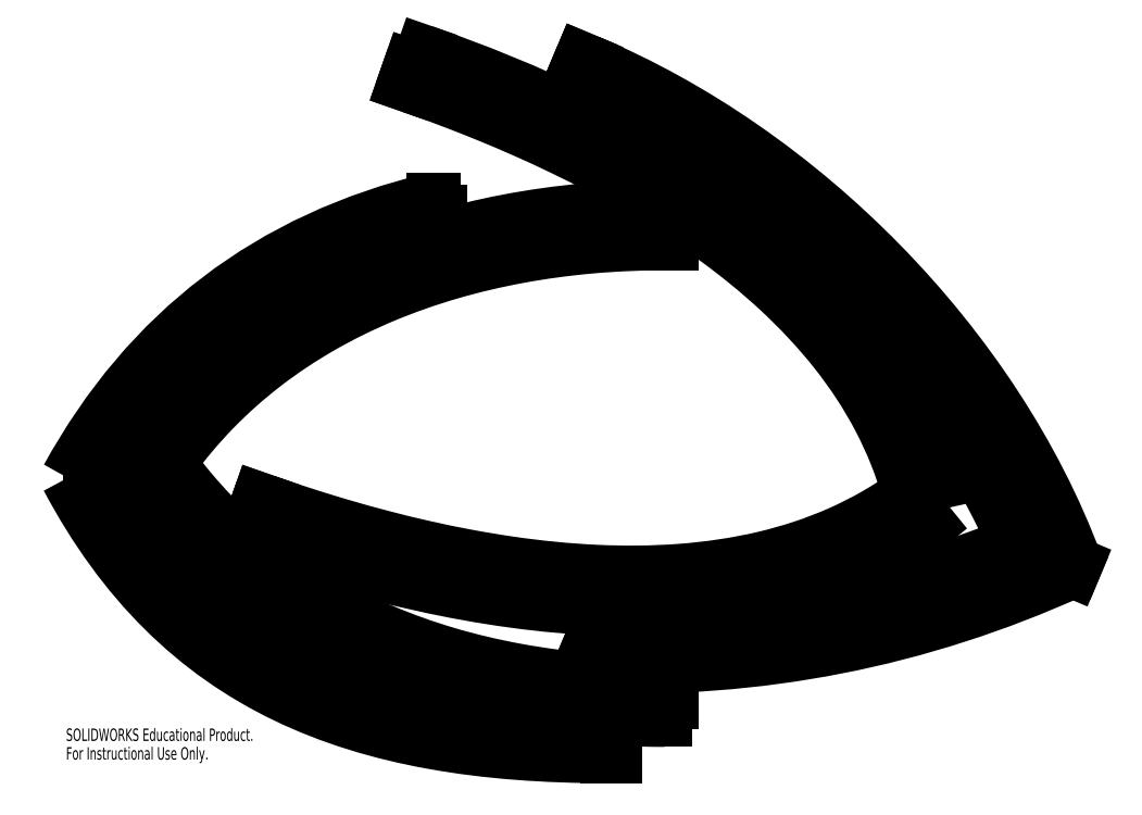
<metadata>
{"format":"dxf","ext":"dxf","renderer":"ezdxf+matplotlib","layout":"modelspace","background":"white","min_lineweight":24,"dpi":150}
</metadata>
<code>
0
SECTION
2
ENTITIES
0
LINE
8
0
10
7.027
20
1.392
30
0
11
6.909
21
1.392
31
0
0
LINE
8
0
10
6.909
20
1.392
30
0
11
6.909
21
1.195
31
0
0
LINE
8
0
10
6.909
20
1.195
30
0
11
7.027
21
1.195
31
0
0
LINE
8
0
10
7.027
20
1.195
30
0
11
7.027
21
1.392
31
0
0
LINE
8
0
10
7.027
20
8.565
30
0
11
6.909
21
8.565
31
0
0
LINE
8
0
10
6.909
20
8.565
30
0
11
6.909
21
8.368
31
0
0
LINE
8
0
10
6.909
20
8.368
30
0
11
7.027
21
8.368
31
0
0
LINE
8
0
10
7.027
20
8.368
30
0
11
7.027
21
8.565
31
0
0
SPLINE
8
0
210
0
220
0
230
1
70
     8
71
     3
72
     8
73
     4
74
     0
42
1e-09
43
1e-08
40
0
40
0
40
0
40
0
40
0.9933
40
0.9933
40
0.9933
40
0.9933
10
9.744
20
9.054
30
0
10
6.296
20
9.054
30
0
10
2.883
20
7.84
30
0
10
0.9988
20
4.939
30
0
0
LINE
8
0
10
9.744
20
8.758
30
0
11
9.744
21
9.054
31
0
0
LINE
8
0
10
9.862
20
8.758
30
0
11
9.744
21
8.758
31
0
0
LINE
8
0
10
9.862
20
8.463
30
0
11
9.862
21
8.758
31
0
0
LINE
8
0
10
9.744
20
8.463
30
0
11
9.862
21
8.463
31
0
0
SPLINE
8
0
210
0
220
0
230
1
70
     8
71
     3
72
    19
73
    15
74
     0
42
1e-09
43
1e-08
40
0
40
0
40
0
40
0
40
0.02999
40
0.05998
40
0.12
40
0.18
40
0.2399
40
0.3599
40
0.4799
40
0.5998
40
0.7198
40
0.8398
40
0.8998
40
0.9597
40
0.9597
40
0.9597
40
0.9597
10
1.676
20
4.885
30
0
10
1.731
20
4.963
30
0
10
1.845
20
5.116
30
0
10
2.082
20
5.411
30
0
10
2.396
20
5.759
30
0
10
2.799
20
6.145
30
0
10
3.37
20
6.616
30
0
10
4.144
20
7.129
30
0
10
5.156
20
7.625
30
0
10
6.237
20
8.005
30
0
10
7.373
20
8.272
30
0
10
8.351
20
8.403
30
0
10
9.145
20
8.454
30
0
10
9.544
20
8.463
30
0
10
9.744
20
8.463
30
0
0
SPLINE
8
0
210
0
220
0
230
1
70
     8
71
     3
72
    21
73
    17
74
     0
42
1e-09
43
1e-08
40
0
40
0
40
0
40
0
40
0.03001
40
0.06002
40
0.12
40
0.18
40
0.2401
40
0.3601
40
0.4801
40
0.6002
40
0.7202
40
0.7802
40
0.8402
40
0.9002
40
0.9302
40
0.9603
40
0.9603
40
0.9603
40
0.9603
10
9.744
20
1.298
30
0
10
9.64
20
1.298
30
0
10
9.432
20
1.3
30
0
10
9.021
20
1.313
30
0
10
8.513
20
1.345
30
0
10
7.916
20
1.41
30
0
10
7.135
20
1.533
30
0
10
6.194
20
1.756
30
0
10
5.13
20
2.135
30
0
10
4.137
20
2.631
30
0
10
3.376
20
3.144
30
0
10
2.81
20
3.617
30
0
10
2.407
20
4.004
30
0
10
2.091
20
4.354
30
0
10
1.85
20
4.651
30
0
10
1.733
20
4.807
30
0
10
1.676
20
4.885
30
0
0
LINE
8
0
10
9.862
20
1.298
30
0
11
9.744
21
1.298
31
0
0
LINE
8
0
10
9.862
20
1.002
30
0
11
9.862
21
1.298
31
0
0
LINE
8
0
10
9.744
20
1.002
30
0
11
9.862
21
1.002
31
0
0
LINE
8
0
10
9.744
20
0.707
30
0
11
9.744
21
1.002
31
0
0
SPLINE
8
0
210
0
220
0
230
1
70
     8
71
     3
72
     8
73
     4
74
     0
42
1e-09
43
1e-08
40
0.006714
40
0.006714
40
0.006714
40
0.006714
40
1
40
1
40
1
40
1
10
1
20
4.821
30
0
10
2.946
20
1.92
30
0
10
6.168
20
0.707
30
0
10
9.744
20
0.707
30
0
0
LINE
8
0
10
1
20
4.821
30
0
11
1.335
21
4.821
31
0
0
LINE
8
0
10
1.335
20
4.821
30
0
11
1.335
21
4.939
31
0
0
LINE
8
0
10
1.335
20
4.939
30
0
11
0.9988
21
4.939
31
0
0
LINE
8
0
10
3.158
20
3.975
30
0
11
3.06
21
3.697
31
0
0
LINE
8
0
10
3.046
20
4.014
30
0
11
3.158
21
3.975
31
0
0
LINE
8
0
10
3.144
20
4.293
30
0
11
3.046
21
4.014
31
0
0
LINE
8
0
10
3.255
20
4.254
30
0
11
3.144
21
4.293
31
0
0
SPLINE
8
0
210
0
220
0
230
1
70
     8
71
     3
72
    24
73
    20
74
     0
42
1e-09
43
1e-08
40
0.006583
40
0.006583
40
0.006583
40
0.006583
40
0.03023
40
0.06045
40
0.1209
40
0.1814
40
0.2418
40
0.3627
40
0.4836
40
0.6045
40
0.665
40
0.7254
40
0.7859
40
0.8463
40
0.8766
40
0.9068
40
0.937
40
0.9521
40
0.9672
40
0.9672
40
0.9672
40
0.9672
10
13.66
20
4.352
30
0
10
13.59
20
4.302
30
0
10
13.43
20
4.191
30
0
10
13.08
20
3.976
30
0
10
12.59
20
3.731
30
0
10
11.98
20
3.498
30
0
10
11.13
20
3.261
30
0
10
10.02
20
3.098
30
0
10
8.623
20
3.087
30
0
10
7.446
20
3.206
30
0
10
6.513
20
3.363
30
0
10
5.824
20
3.506
30
0
10
5.148
20
3.671
30
0
10
4.6
20
3.823
30
0
10
4.173
20
3.951
30
0
10
3.86
20
4.05
30
0
10
3.604
20
4.134
30
0
10
3.403
20
4.203
30
0
10
3.305
20
4.237
30
0
10
3.255
20
4.254
30
0
0
LINE
8
0
10
13.89
20
4.274
30
0
11
13.66
21
4.352
31
0
0
LINE
8
0
10
13.93
20
4.385
30
0
11
13.89
21
4.274
31
0
0
LINE
8
0
10
13.7
20
4.464
30
0
11
13.93
21
4.385
31
0
0
SPLINE
8
0
210
0
220
0
230
1
70
     8
71
     3
72
    24
73
    20
74
     0
42
1e-09
43
1e-08
40
0
40
0
40
0
40
0
40
0.01511
40
0.03023
40
0.06045
40
0.09068
40
0.1209
40
0.1814
40
0.2418
40
0.3023
40
0.3627
40
0.4836
40
0.6045
40
0.7254
40
0.7859
40
0.8463
40
0.9068
40
0.937
40
0.9606
40
0.9606
40
0.9606
40
0.9606
10
5.617
20
11.02
30
0
10
5.666
20
11
30
0
10
5.765
20
10.97
30
0
10
5.965
20
10.9
30
0
10
6.217
20
10.8
30
0
10
6.524
20
10.68
30
0
10
6.938
20
10.52
30
0
10
7.461
20
10.3
30
0
10
8.093
20
10.01
30
0
10
8.722
20
9.689
30
0
10
9.549
20
9.231
30
0
10
10.54
20
8.591
30
0
10
11.63
20
7.715
30
0
10
12.4
20
6.893
30
0
10
12.92
20
6.18
30
0
10
13.25
20
5.616
30
0
10
13.48
20
5.122
30
0
10
13.62
20
4.734
30
0
10
13.68
20
4.547
30
0
10
13.7
20
4.464
30
0
0
LINE
8
0
10
5.505
20
11.06
30
0
11
5.617
21
11.02
31
0
0
LINE
8
0
10
5.603
20
11.34
30
0
11
5.505
21
11.06
31
0
0
LINE
8
0
10
5.714
20
11.3
30
0
11
5.603
21
11.34
31
0
0
LINE
8
0
10
5.812
20
11.58
30
0
11
5.714
21
11.3
31
0
0
SPLINE
8
0
210
0
220
0
230
1
70
     8
71
     3
72
     8
73
     4
74
     0
42
1e-09
43
1e-08
40
0
40
0
40
0
40
0
40
1
40
1
40
1
40
1
10
14.39
20
4.163
30
0
10
13.55
20
8.164
30
0
10
9.139
20
10.41
30
0
10
5.812
20
11.58
30
0
0
SPLINE
8
0
210
0
220
0
230
1
70
     8
71
     3
72
     8
73
     4
74
     0
42
1e-09
43
1e-08
40
0
40
0
40
0
40
0
40
1
40
1
40
1
40
1
10
3.06
20
3.697
30
0
10
6.388
20
2.535
30
0
10
11.24
20
1.552
30
0
10
14.39
20
4.163
30
0
0
LINE
8
0
10
8.803
20
10.41
30
0
11
8.184
21
10.67
31
0
0
LINE
8
0
10
8.184
20
10.67
30
0
11
8.344
21
11.05
31
0
0
LINE
8
0
10
8.235
20
11.1
30
0
11
8.344
21
11.05
31
0
0
LINE
8
0
10
8.387
20
11.46
30
0
11
8.235
21
11.1
31
0
0
LINE
8
0
10
8.496
20
11.41
30
0
11
8.387
21
11.46
31
0
0
SPLINE
8
0
210
0
220
0
230
1
70
     8
71
     3
72
     8
73
     4
74
     0
42
1e-09
43
1e-08
40
0
40
0
40
0
40
0
40
0.993
40
0.993
40
0.993
40
0.993
10
8.496
20
11.41
30
0
10
11.96
20
9.962
30
0
10
15.11
20
6.802
30
0
10
16.43
20
3.238
30
0
0
LINE
8
0
10
16.43
20
3.238
30
0
11
16.02
21
3.412
31
0
0
LINE
8
0
10
16.02
20
3.412
30
0
11
15.97
21
3.303
31
0
0
LINE
8
0
10
15.97
20
3.303
30
0
11
16.39
21
3.129
31
0
0
SPLINE
8
0
210
0
220
0
230
1
70
     8
71
     3
72
     8
73
     4
74
     0
42
1e-09
43
1e-08
40
0.4983
40
0.4983
40
0.4983
40
0.4983
40
0.5017
40
0.5017
40
0.5017
40
0.5017
10
16.39
20
3.129
30
0
10
13.88
20
1.995
30
0
10
11.26
20
1.481
30
0
10
8.514
20
1.588
30
0
0
LINE
8
0
10
8.514
20
1.588
30
0
11
8.67
21
1.96
31
0
0
LINE
8
0
10
8.67
20
1.96
30
0
11
8.561
21
2.006
31
0
0
LINE
8
0
10
8.561
20
2.006
30
0
11
8.713
21
2.369
31
0
0
SPLINE
8
0
210
0
220
0
230
1
70
     8
71
     3
72
    17
73
    13
74
     0
42
1e-09
43
1e-08
40
0.4987
40
0.4987
40
0.4987
40
0.4987
40
0.4989
40
0.4991
40
0.4994
40
0.4998
40
0.5002
40
0.5006
40
0.501
40
0.5013
40
0.5015
40
0.5017
40
0.5017
40
0.5017
40
0.5017
10
15.19
20
3.48
30
0
10
15.06
20
3.428
30
0
10
14.79
20
3.328
30
0
10
14.26
20
3.143
30
0
10
13.58
20
2.939
30
0
10
12.76
20
2.736
30
0
10
11.94
20
2.577
30
0
10
11.1
20
2.46
30
0
10
10.26
20
2.386
30
0
10
9.55
20
2.36
30
0
10
9.033
20
2.361
30
0
10
8.801
20
2.366
30
0
10
8.713
20
2.369
30
0
0
LINE
8
0
10
15.34
20
3.821
30
0
11
15.19
21
3.48
31
0
0
SPLINE
8
0
210
0
220
0
230
1
70
     8
71
     3
72
    21
73
    17
74
     0
42
1e-09
43
1e-08
40
0.06261
40
0.06261
40
0.06261
40
0.06261
40
0.08899
40
0.1154
40
0.1681
40
0.2209
40
0.2737
40
0.3792
40
0.4847
40
0.5903
40
0.6958
40
0.7486
40
0.8013
40
0.8541
40
0.8805
40
0.9069
40
0.9069
40
0.9069
40
0.9069
10
8.803
20
10.41
30
0
10
8.888
20
10.37
30
0
10
9.058
20
10.29
30
0
10
9.397
20
10.11
30
0
10
9.817
20
9.866
30
0
10
10.31
20
9.553
30
0
10
10.96
20
9.105
30
0
10
11.74
20
8.49
30
0
10
12.62
20
7.674
30
0
10
13.44
20
6.789
30
0
10
14.05
20
6.003
30
0
10
14.49
20
5.35
30
0
10
14.8
20
4.85
30
0
10
15.04
20
4.425
30
0
10
15.21
20
4.081
30
0
10
15.3
20
3.908
30
0
10
15.34
20
3.821
30
0
0
LINE
8
0
10
8.928
20
0.116
30
0
11
8.928
21
0.5097
31
0
0
LINE
8
0
10
8.81
20
0.5097
30
0
11
8.928
21
0.5097
31
0
0
LINE
8
0
10
8.81
20
0.5097
30
0
11
8.81
21
0.7066
31
0
0
SPLINE
8
0
210
0
220
0
230
1
70
     8
71
     3
72
    27
73
    23
74
     0
42
1e-09
43
1e-08
40
0.005882
40
0.005882
40
0.005882
40
0.005882
40
0.01516
40
0.03032
40
0.06065
40
0.09097
40
0.1213
40
0.1819
40
0.2426
40
0.3032
40
0.3639
40
0.4852
40
0.6065
40
0.6671
40
0.7277
40
0.7884
40
0.849
40
0.8794
40
0.9097
40
0.94
40
0.9552
40
0.9703
40
0.9703
40
0.9703
40
0.9703
10
0.7353
20
4.585
30
0
10
0.7519
20
4.556
30
0
10
0.7959
20
4.481
30
0
10
0.8952
20
4.318
30
0
10
1.036
20
4.099
30
0
10
1.21
20
3.848
30
0
10
1.448
20
3.53
30
0
10
1.759
20
3.162
30
0
10
2.151
20
2.765
30
0
10
2.565
20
2.409
30
0
10
3.146
20
1.986
30
0
10
3.93
20
1.55
30
0
10
4.801
20
1.224
30
0
10
5.553
20
1.025
30
0
10
6.145
20
0.9059
30
0
10
6.767
20
0.8149
30
0
10
7.309
20
0.7621
30
0
10
7.757
20
0.733
30
0
10
8.1
20
0.7177
30
0
10
8.392
20
0.7101
30
0
10
8.63
20
0.7071
30
0
10
8.75
20
0.7066
30
0
10
8.81
20
0.7066
30
0
0
LINE
8
0
10
0.7353
20
4.585
30
0
11
0.4006
21
4.585
31
0
0
LINE
8
0
10
0.4006
20
4.585
30
0
11
0.4006
21
4.703
31
0
0
LINE
8
0
10
0.4006
20
4.703
30
0
11
0.7421
21
4.703
31
0
0
SPLINE
8
0
210
0
220
0
230
1
70
     8
71
     3
72
    21
73
    17
74
     0
42
1e-09
43
1e-08
40
0.4978
40
0.4978
40
0.4978
40
0.4978
40
0.4978
40
0.4979
40
0.4982
40
0.4985
40
0.4988
40
0.4993
40
0.4999
40
0.5004
40
0.501
40
0.5012
40
0.5015
40
0.5018
40
0.5019
40
0.502
40
0.502
40
0.502
40
0.502
10
5.975
20
8.563
30
0
10
5.946
20
8.555
30
0
10
5.843
20
8.529
30
0
10
5.595
20
8.46
30
0
10
5.237
20
8.348
30
0
10
4.823
20
8.196
30
0
10
4.29
20
7.971
30
0
10
3.661
20
7.647
30
0
10
2.961
20
7.19
30
0
10
2.317
20
6.663
30
0
10
1.823
20
6.165
30
0
10
1.454
20
5.731
30
0
10
1.191
20
5.386
30
0
10
0.9815
20
5.084
30
0
10
0.8341
20
4.854
30
0
10
0.7682
20
4.746
30
0
10
0.7421
20
4.703
30
0
0
LINE
8
0
10
5.975
20
8.777
30
0
11
5.975
21
8.563
31
0
0
LINE
8
0
10
6.093
20
8.777
30
0
11
5.975
21
8.777
31
0
0
LINE
8
0
10
6.093
20
8.974
30
0
11
6.093
21
8.777
31
0
0
LINE
8
0
10
5.975
20
8.974
30
0
11
6.093
21
8.974
31
0
0
LINE
8
0
10
5.975
20
9.171
30
0
11
5.975
21
8.974
31
0
0
SPLINE
8
0
210
0
220
0
230
1
70
     8
71
     3
72
     8
73
     4
74
     0
42
1e-09
43
1e-08
40
0.4977
40
0.4977
40
0.4977
40
0.4977
40
0.5022
40
0.5022
40
0.5022
40
0.5022
10
5.975
20
9.171
30
0
10
3.318
20
8.533
30
0
10
1.336
20
7.024
30
0
10
0.02686
20
4.644
30
0
0
SPLINE
8
0
210
0
220
0
230
1
70
     8
71
     3
72
     8
73
     4
74
     0
42
1e-09
43
1e-08
40
0
40
0
40
0
40
0
40
1
40
1
40
1
40
1
10
8.81
20
0.116
30
0
10
4.728
20
0.116
30
0
10
1.845
20
1.224
30
0
10
0.02686
20
4.644
30
0
0
LINE
8
0
10
8.81
20
0.116
30
0
11
8.928
21
0.116
31
0
0
MTEXT
8
0
10
0
20
0.5642
30
0
40
0.2023
41
0
71
     1
72
     1
1
SOLIDWORKS Educational Product.
7
SLDTEXTSTYLE0
73
     1
44
1
0
MTEXT
8
0
10
0
20
0.2608
30
0
40
0.2023
41
0
71
     1
72
     1
1
For Instructional Use Only.
7
SLDTEXTSTYLE0
73
     1
44
1
0
ENDSEC
0
EOF

</code>
